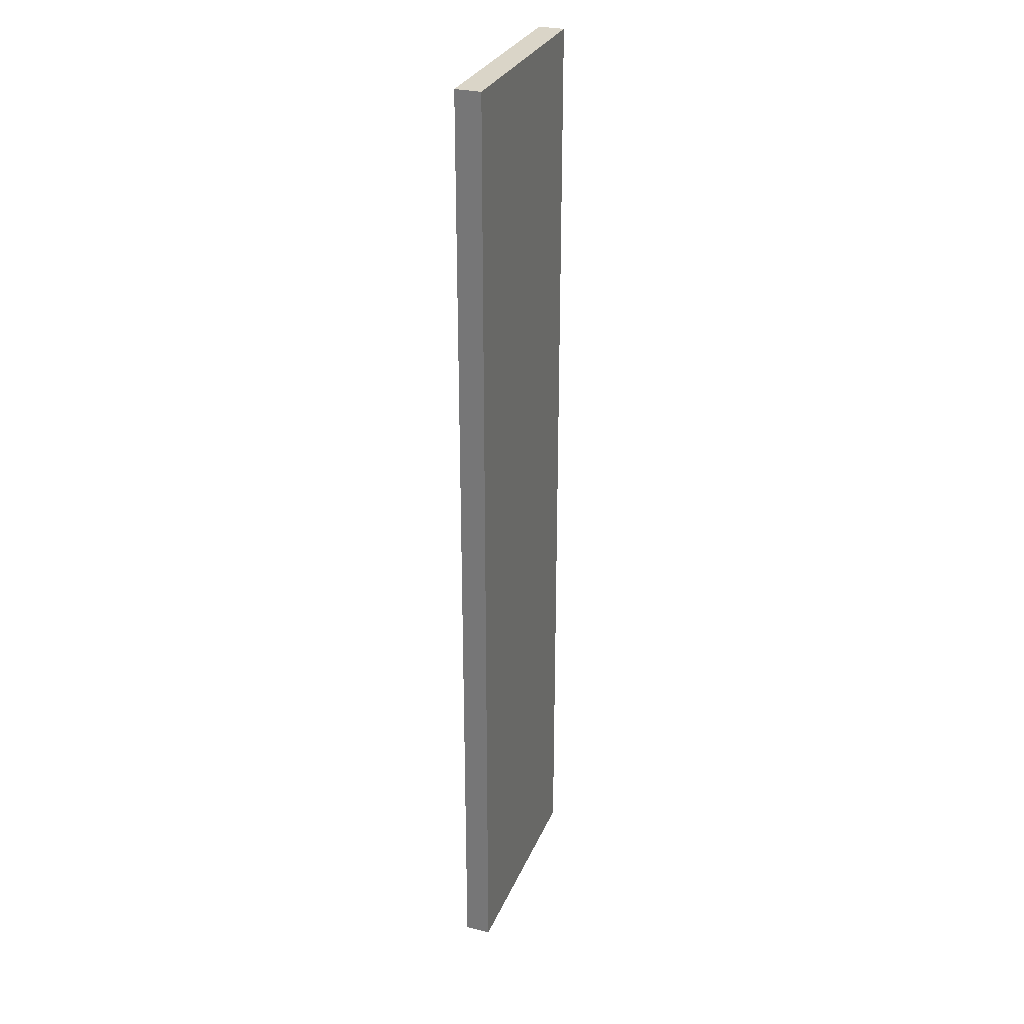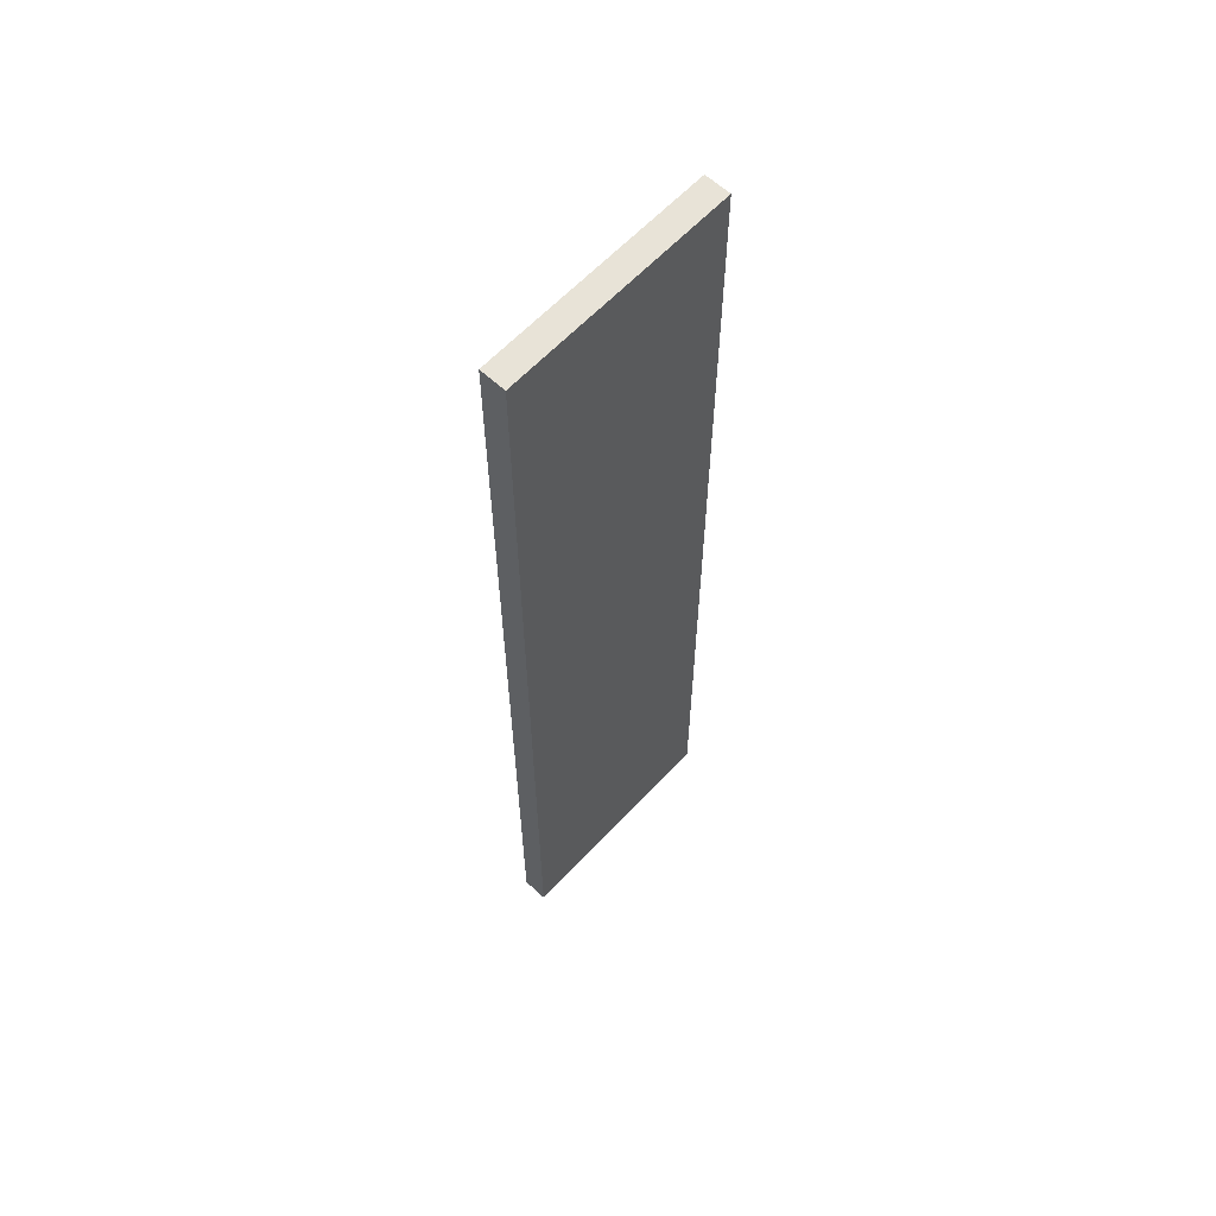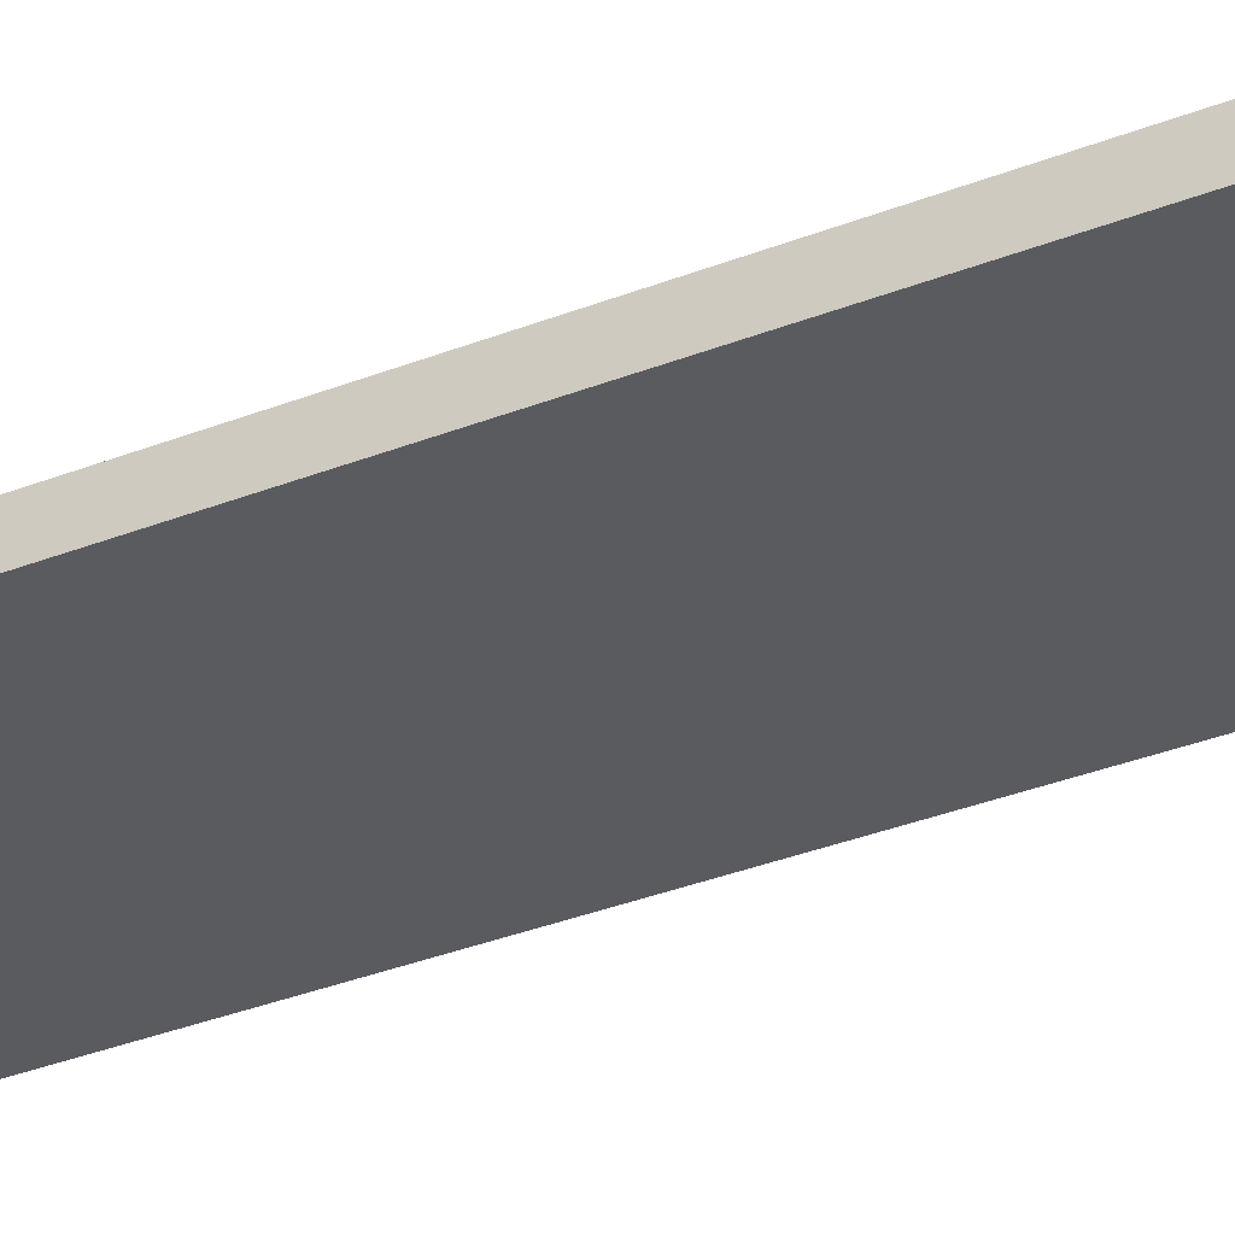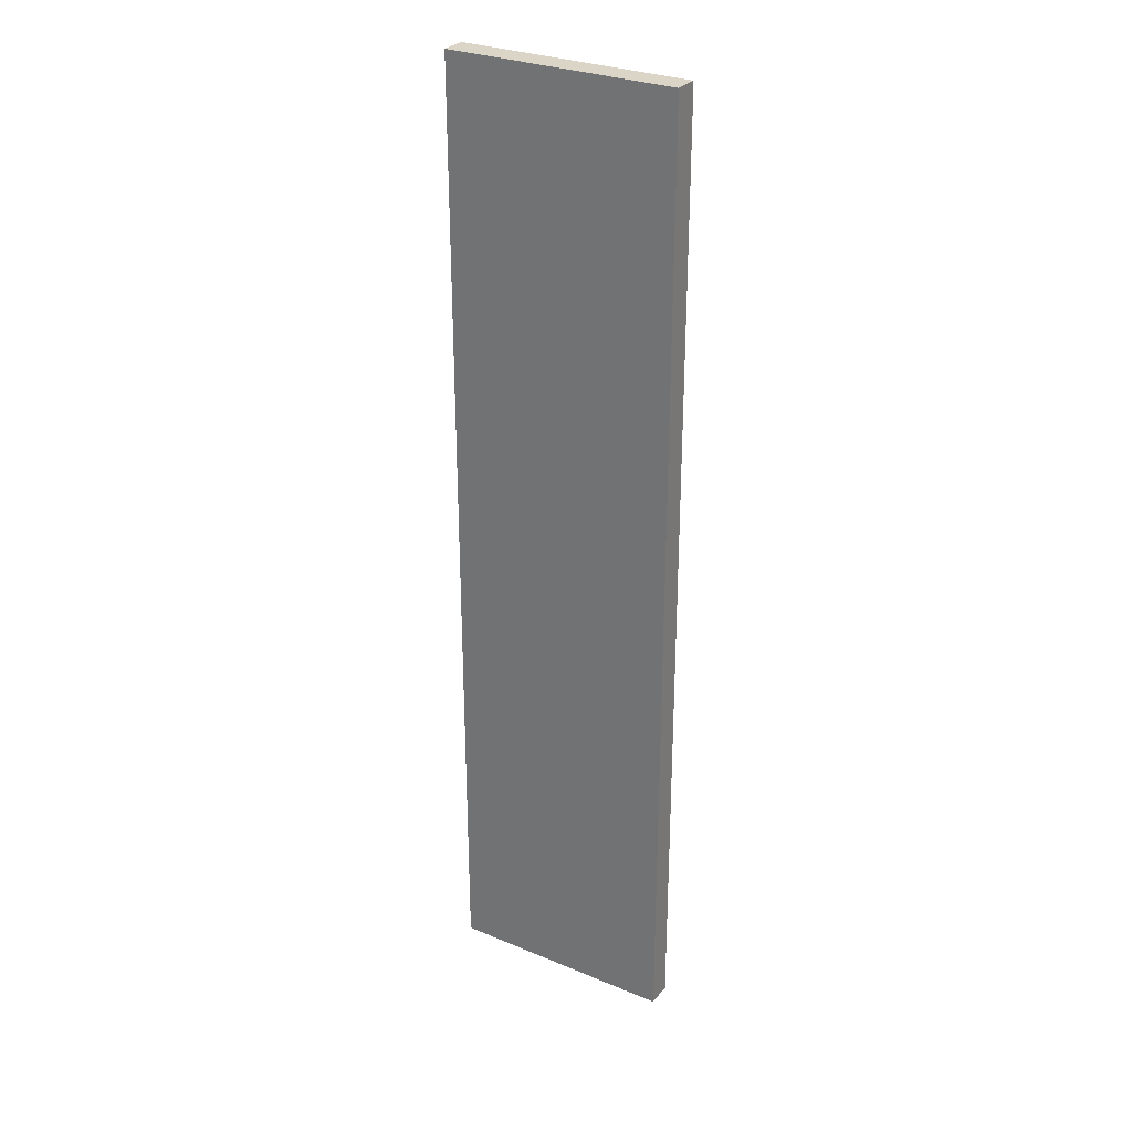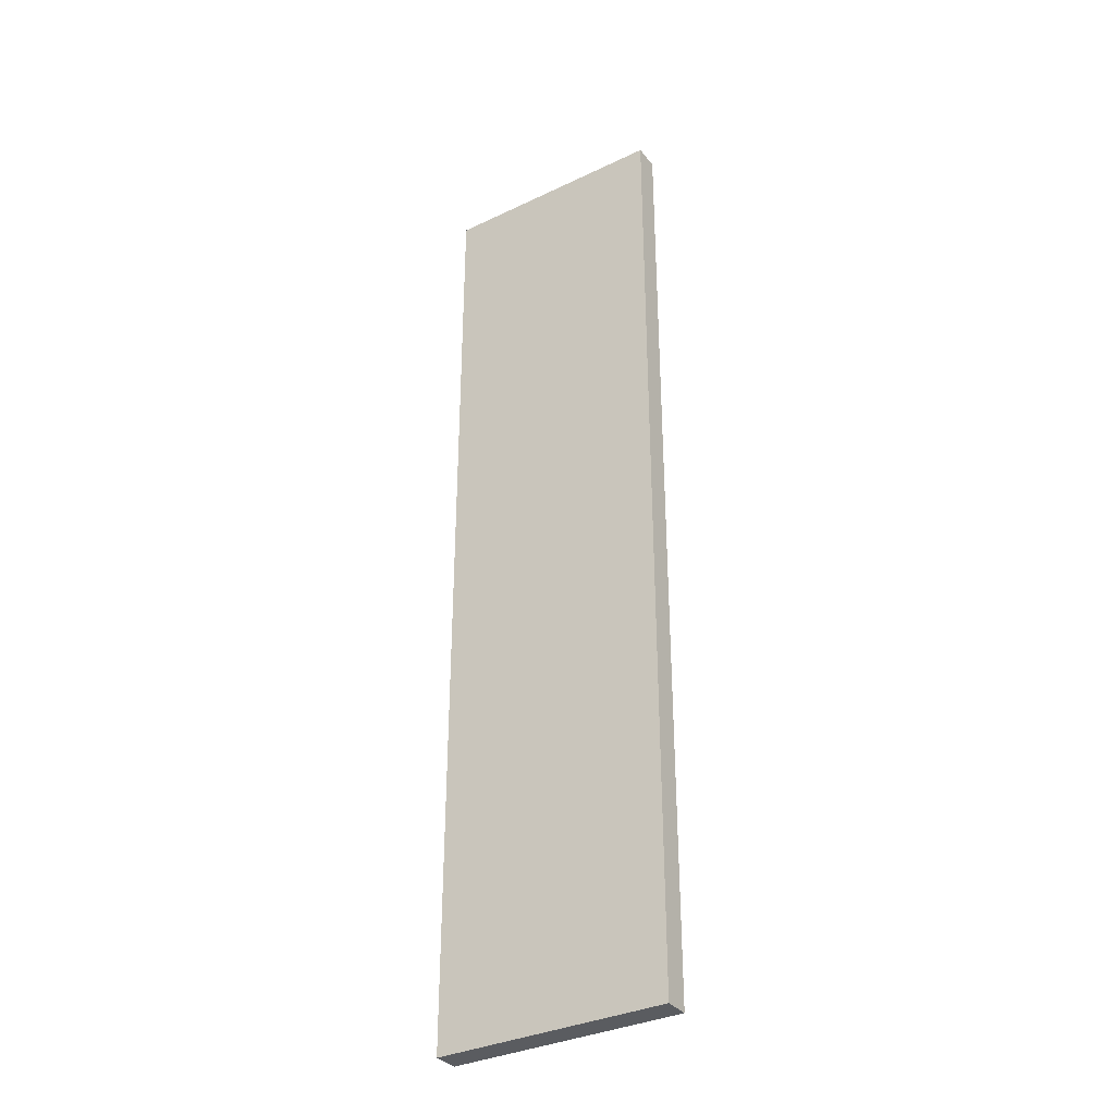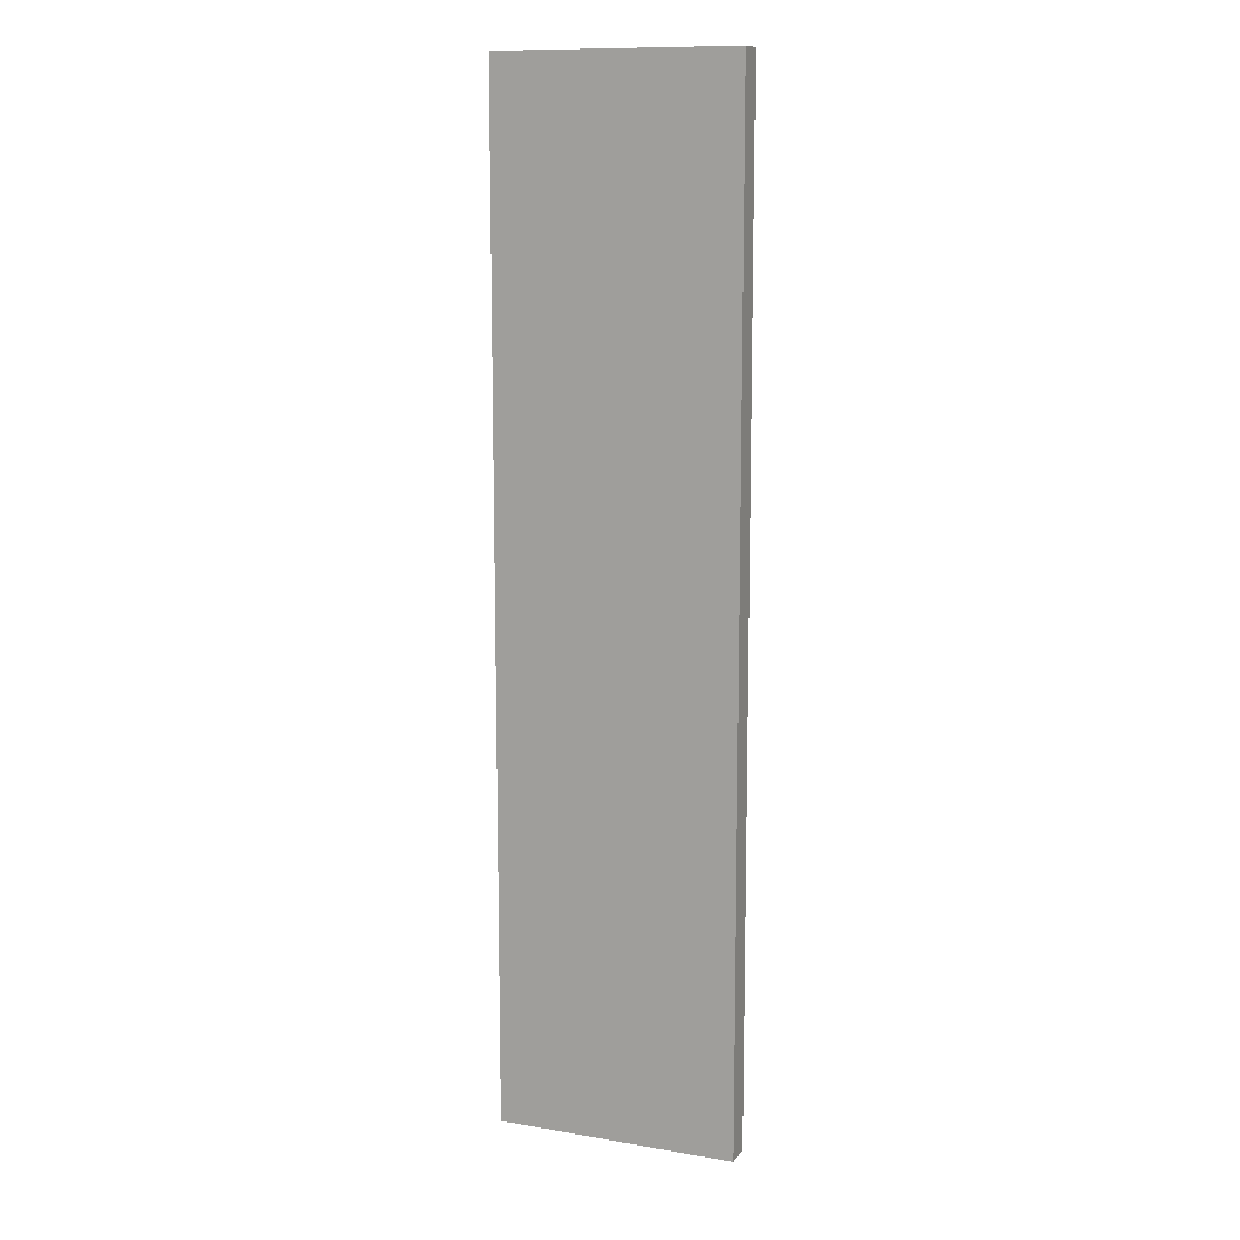
<metadata>
{"format":"obj","ext":"obj","renderer":"f3d","projection":"perspective","resolution":1024,"background":"white","views":[{"elev":29.2,"azim":-70.2,"up":"+Y"},{"elev":61.9,"azim":133.0,"up":"+Y"},{"elev":-32.9,"azim":118.9,"up":"+Z"},{"elev":29.5,"azim":31.4,"up":"+Y"},{"elev":-34.4,"azim":32.7,"up":"+Y"},{"elev":11.7,"azim":-157.7,"up":"+Y"}]}
</metadata>
<code>
o Shelf_End2/Shelf_End/mesh18/mesh18-geometry#mesh18-geometry
v -0.1139 0.6082 -0.4654
v 0.09707 -0.2825 -0.4654
v -0.1139 -0.2825 -0.4654
v 0.09707 0.6082 -0.4654
v 0.09707 -0.2825 -0.4419
v -0.1139 -0.2825 -0.4419
v 0.09707 0.6082 -0.4419
v -0.1139 0.6082 -0.4419
f 1 2 3
f 2 1 4
f 5 3 2
f 6 1 3
f 1 7 4
f 7 2 4
f 3 5 6
f 2 7 5
f 1 6 8
f 7 1 8
f 7 6 5
f 6 7 8
f 3 2 1
f 4 1 2
f 2 3 5
f 3 1 6
f 4 7 1
f 4 2 7
f 6 5 3
f 5 7 2
f 8 6 1
f 8 1 7
f 5 6 7
f 8 7 6

</code>
